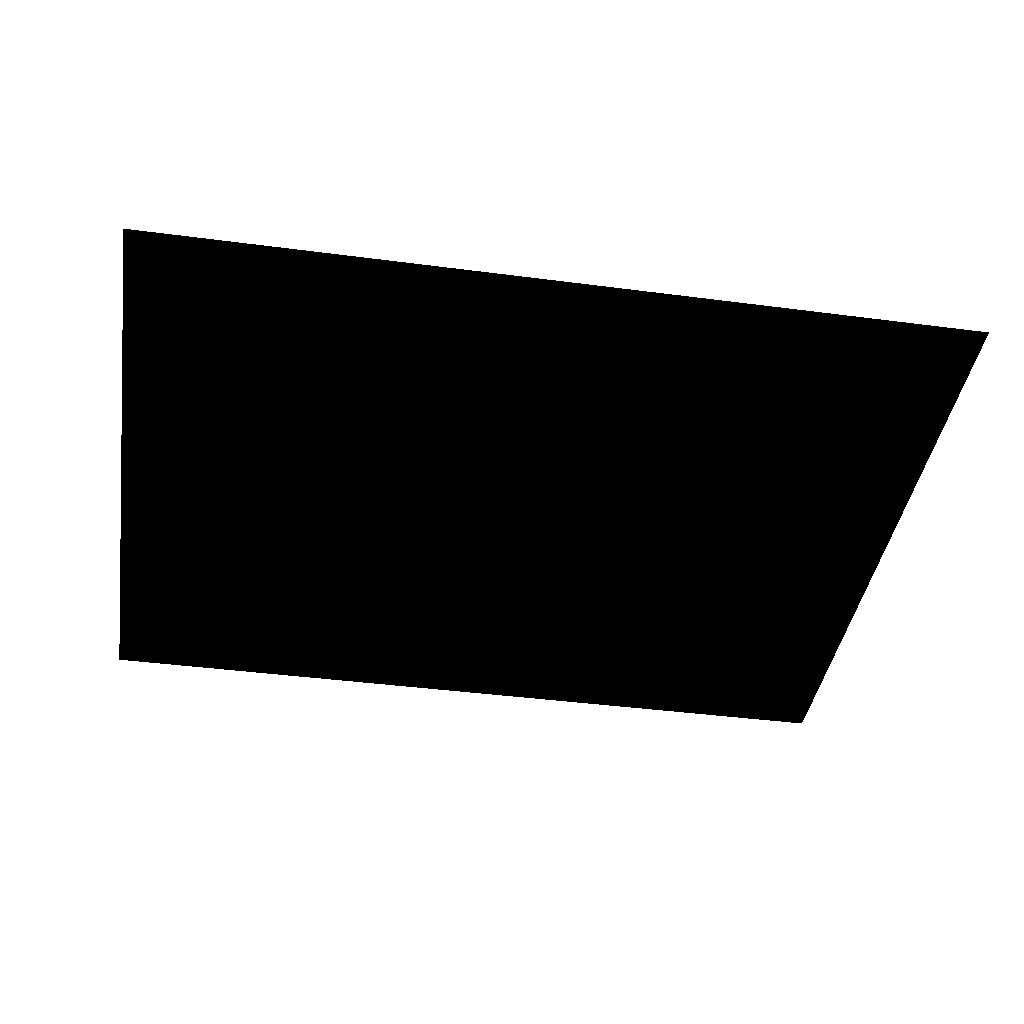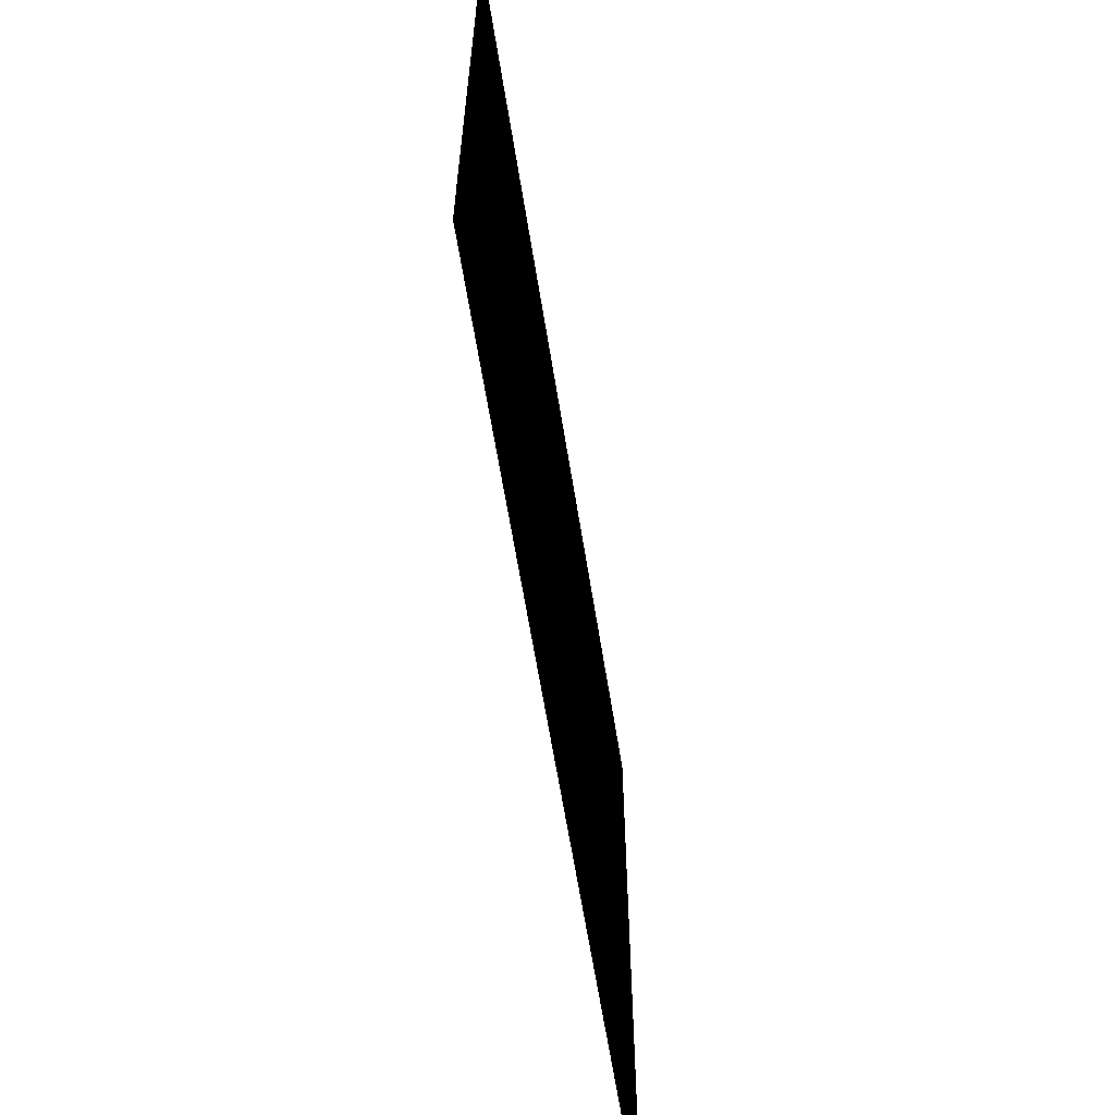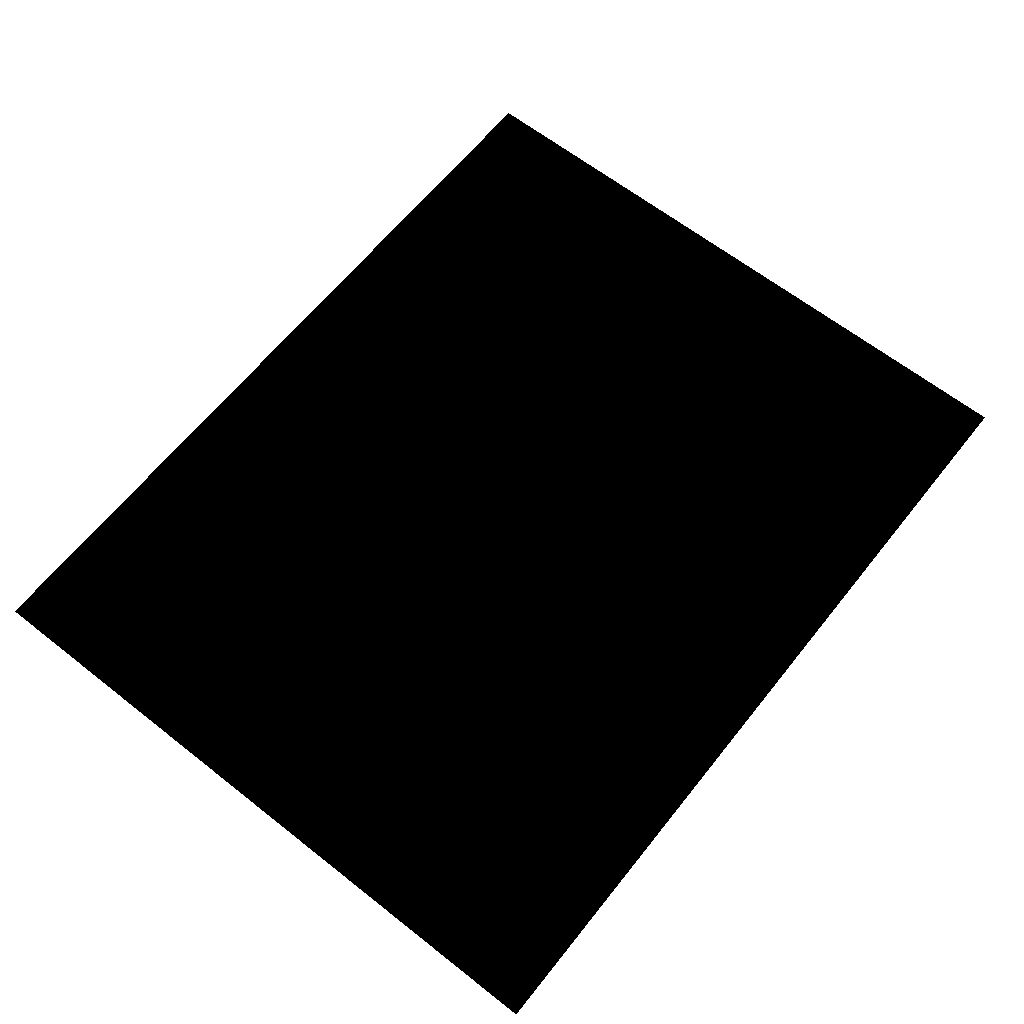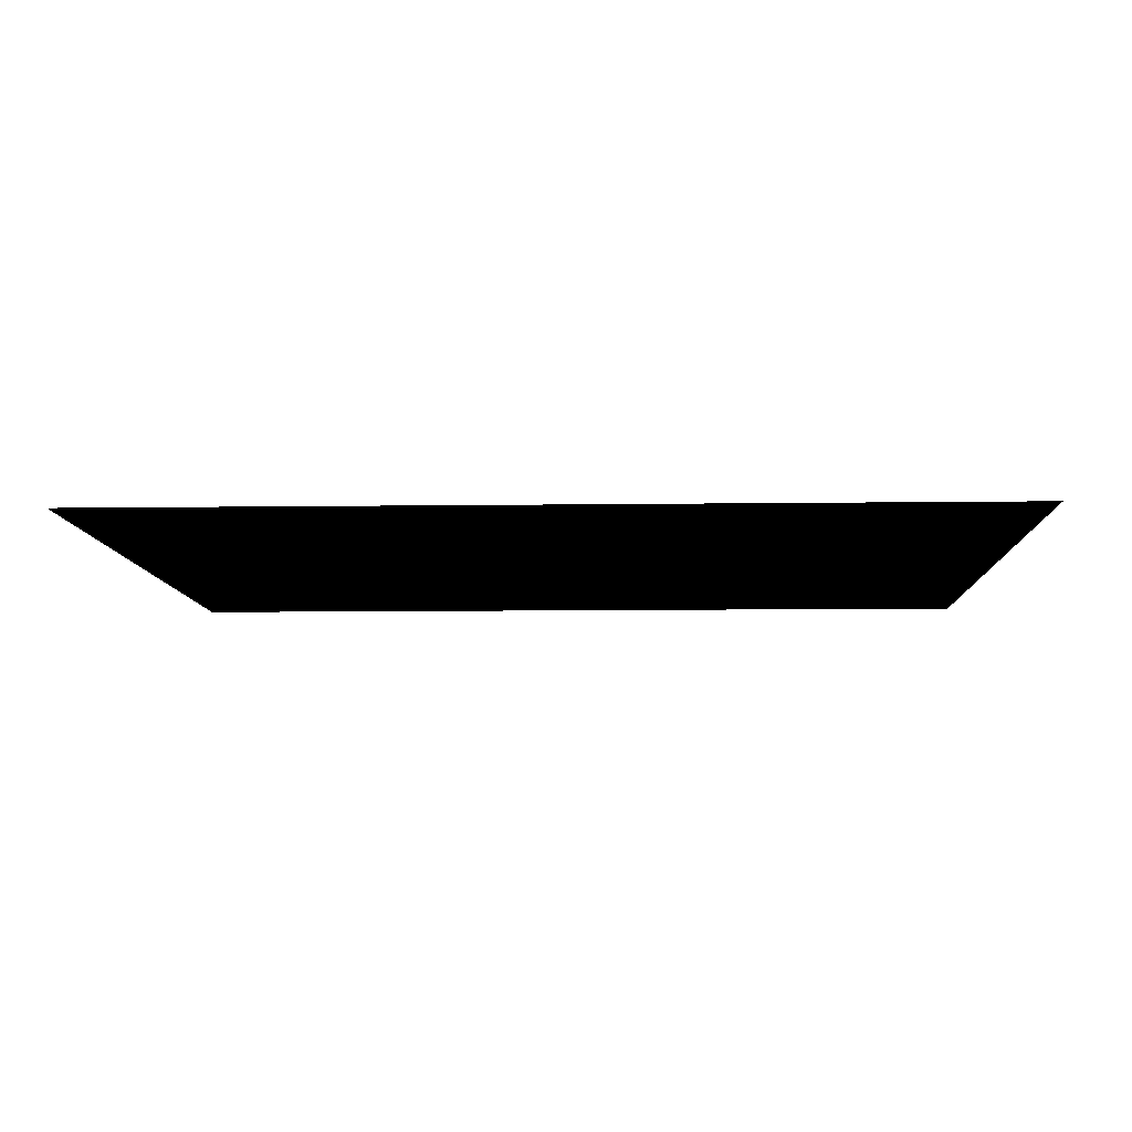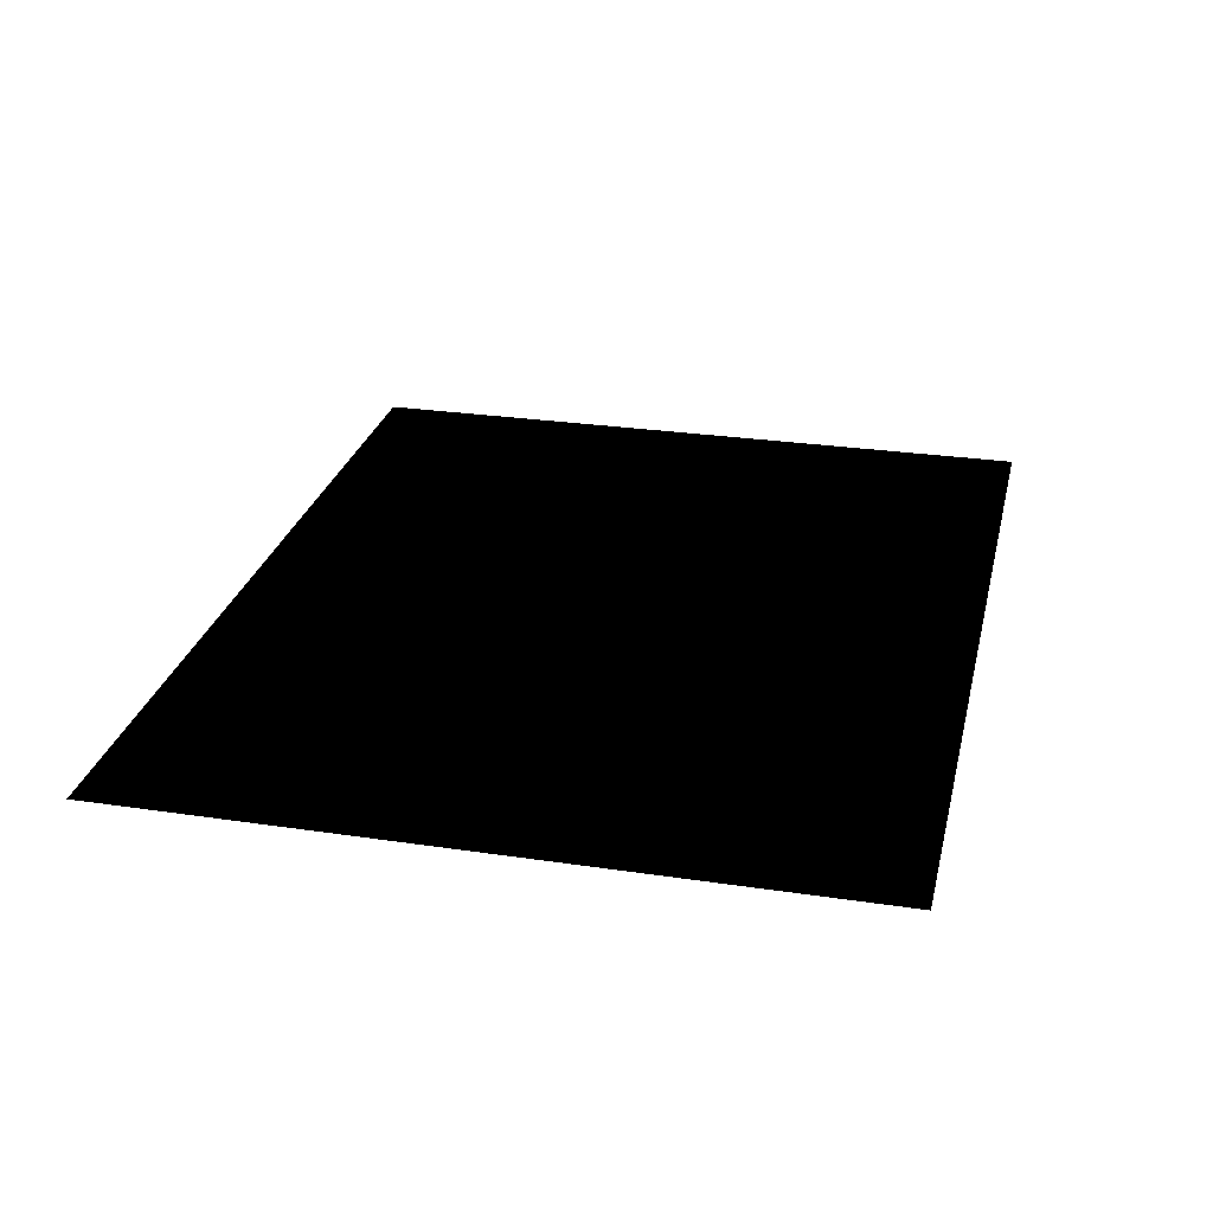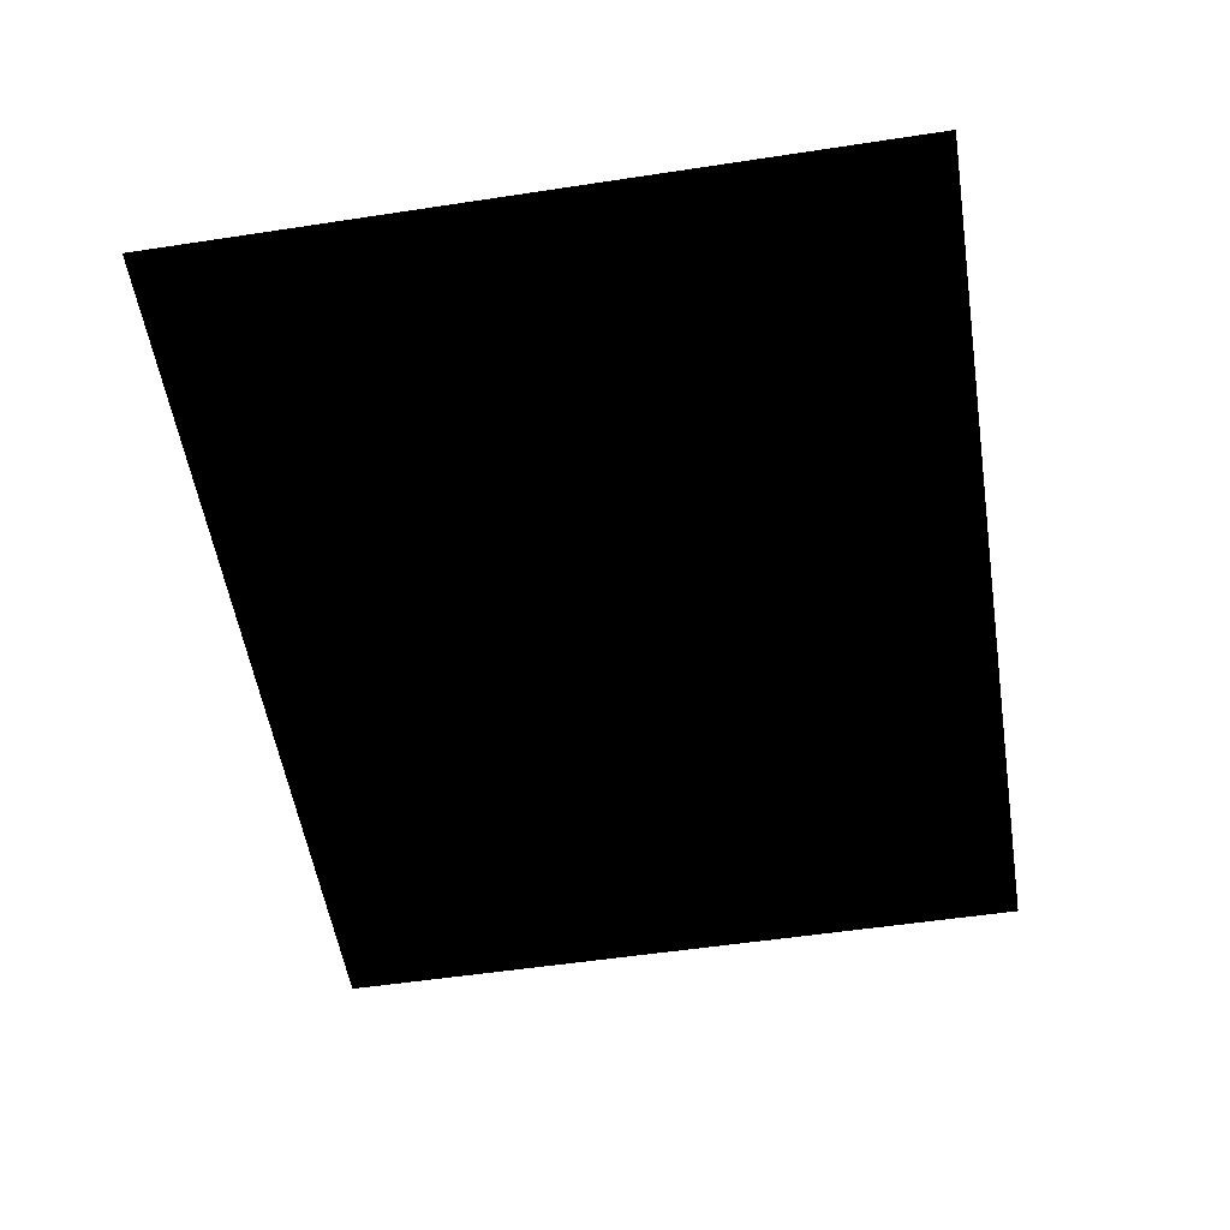
<metadata>
{"format":"obj","ext":"obj","renderer":"f3d","projection":"perspective","resolution":1024,"background":"white","views":[{"elev":-41.0,"azim":170.9,"up":"+Y"},{"elev":-62.9,"azim":99.1,"up":"+Z"},{"elev":63.6,"azim":-51.5,"up":"+Y"},{"elev":-8.6,"azim":-177.8,"up":"+Y"},{"elev":27.1,"azim":103.0,"up":"+Y"},{"elev":-54.7,"azim":-80.9,"up":"+Y"}]}
</metadata>
<code>
v 343 548.8 227
v 343 548.8 332
v 213 548.8 332
v 213 548.8 227
f 1 2 3
f 1 3 4

</code>
